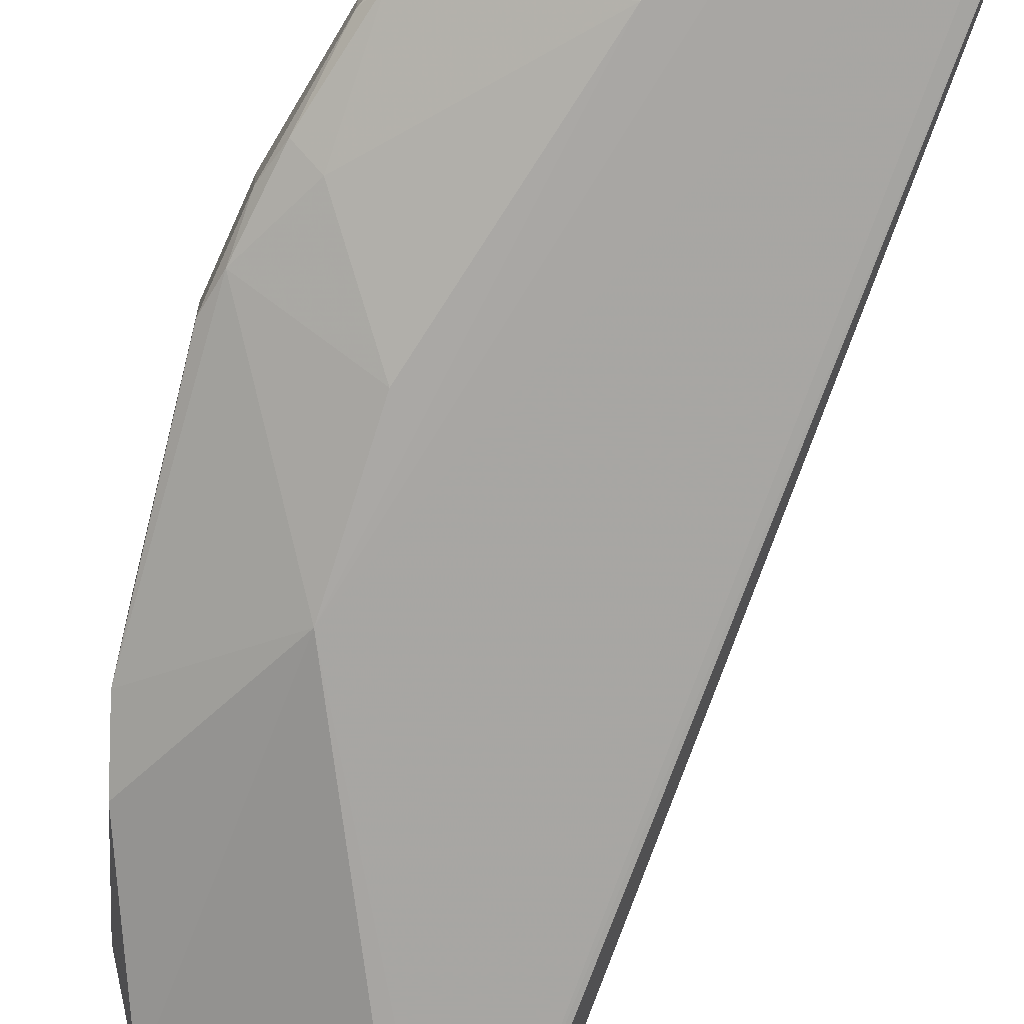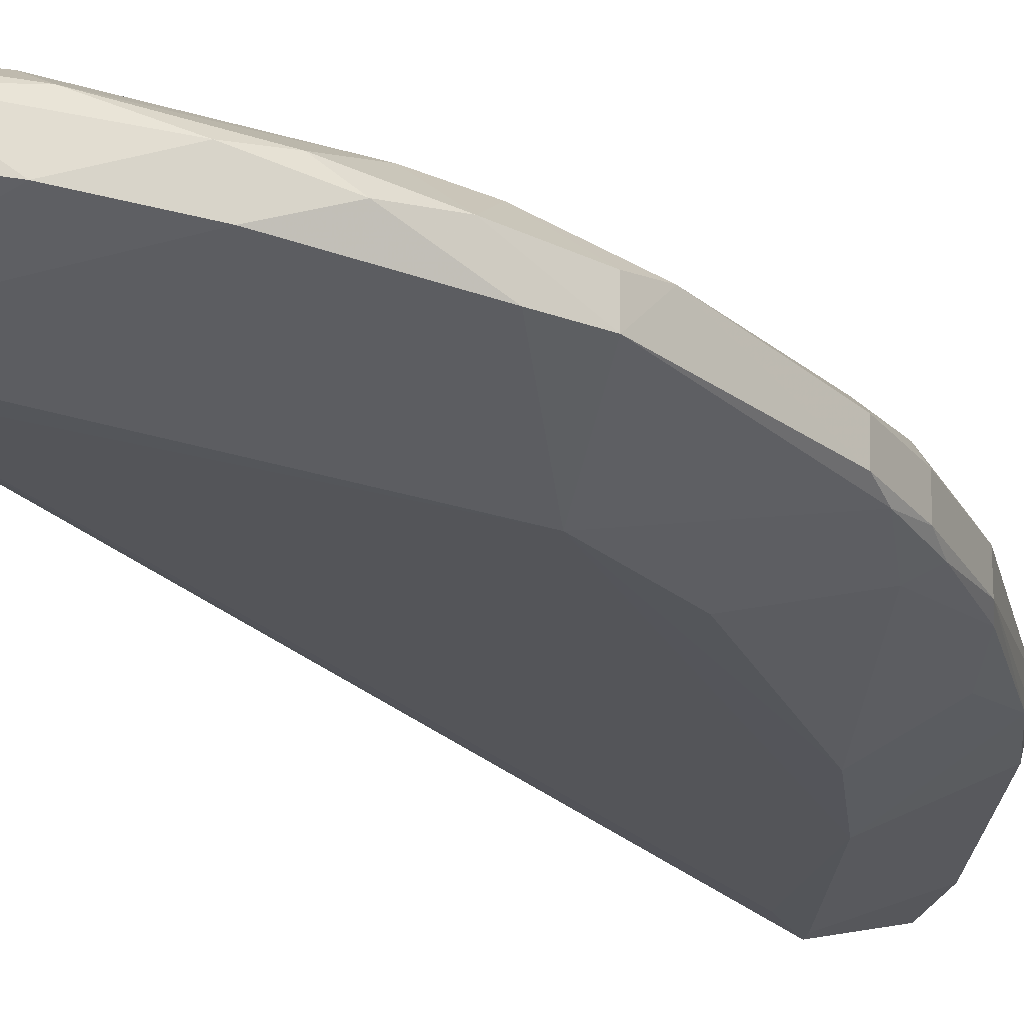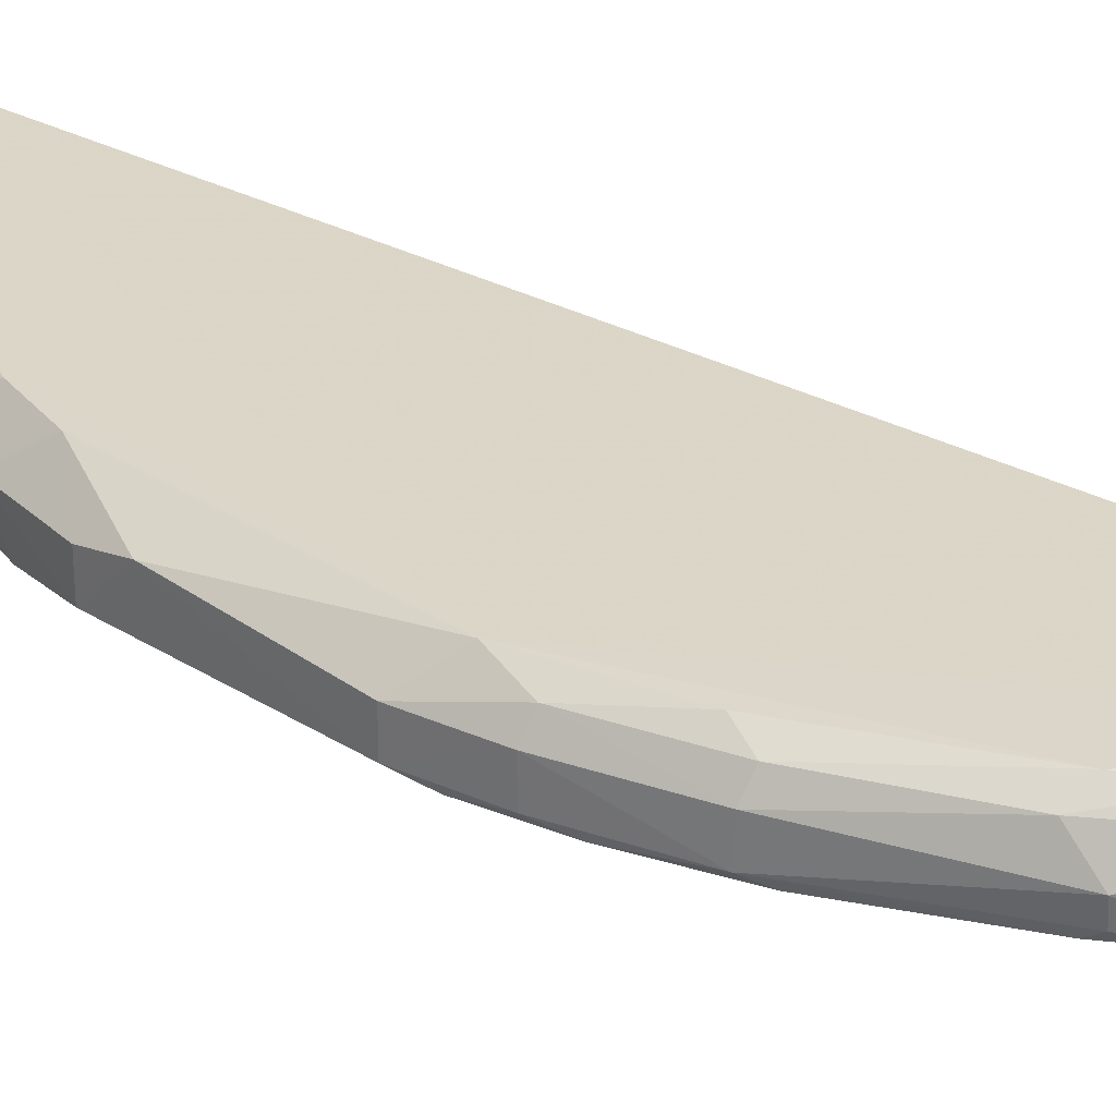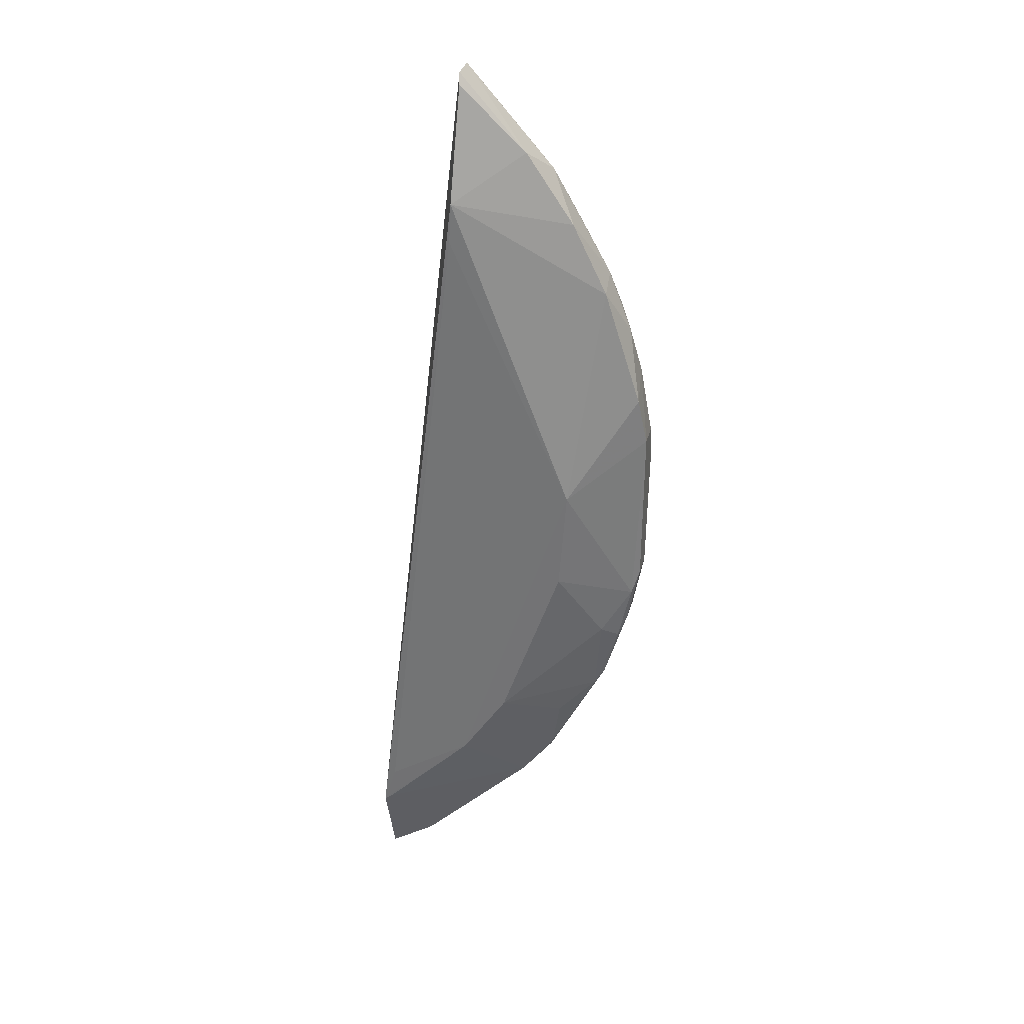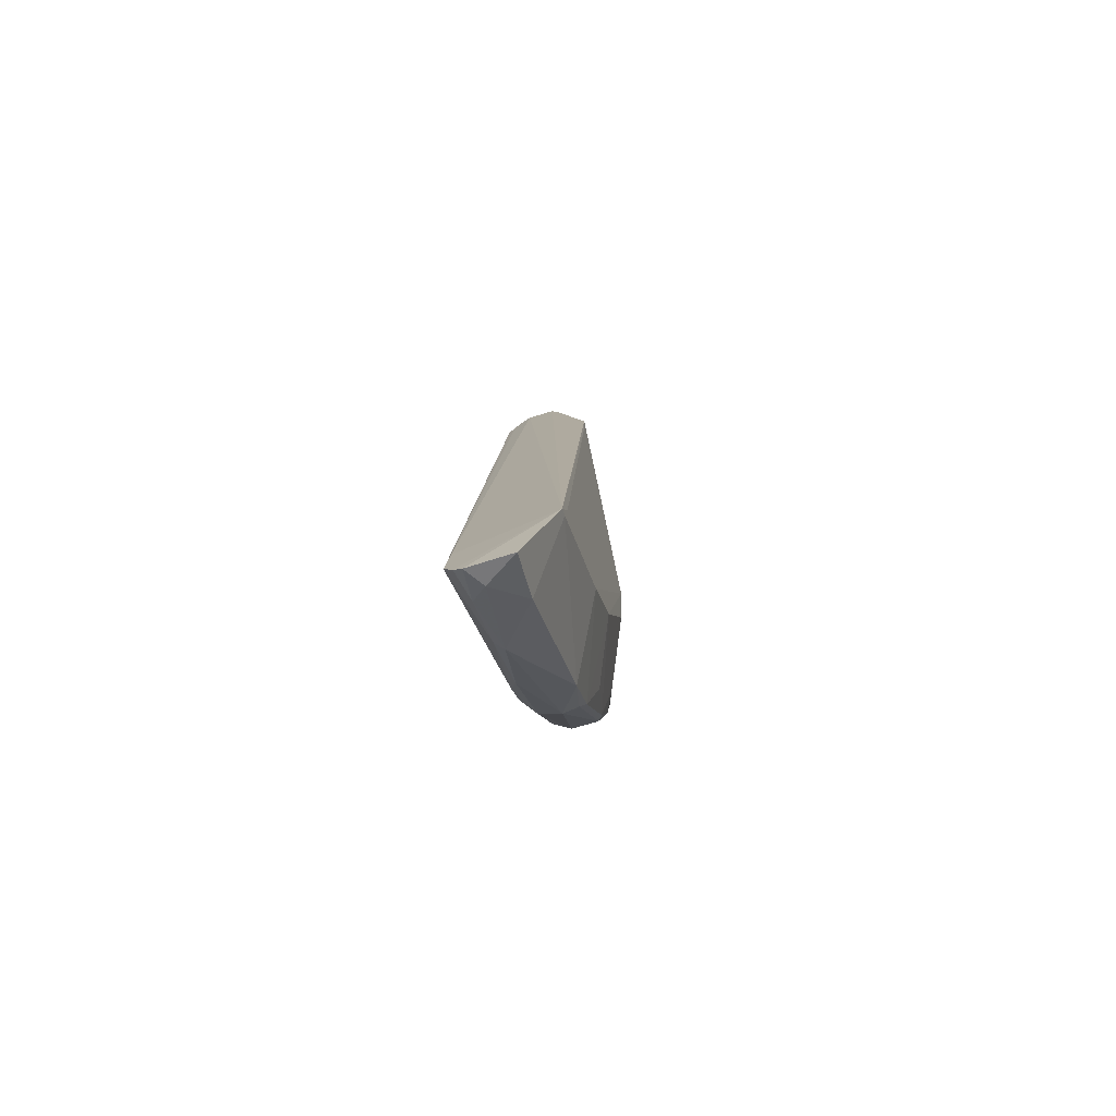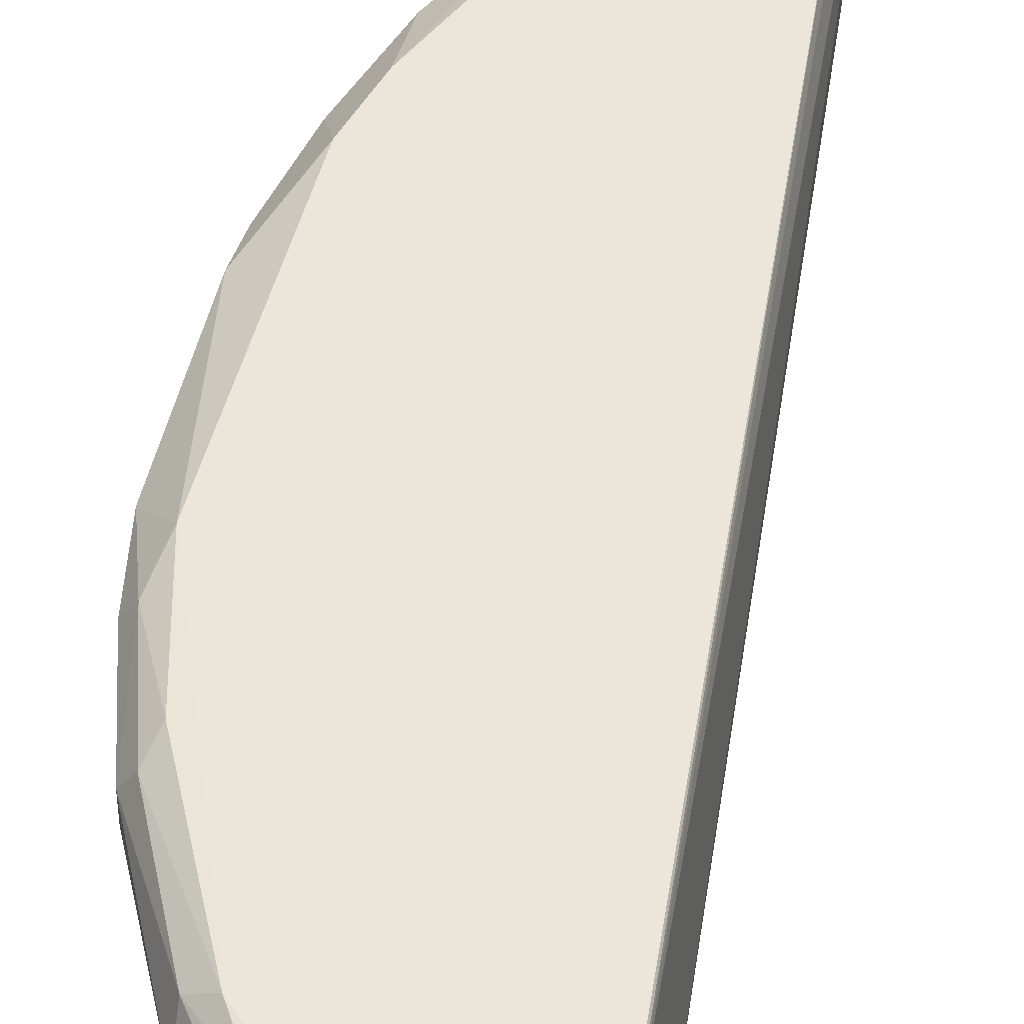
<metadata>
{"format":"obj","ext":"obj","renderer":"f3d","projection":"perspective","resolution":1024,"background":"white","views":[{"elev":-74.2,"azim":-13.2,"up":"+Z"},{"elev":-24.4,"azim":-140.3,"up":"+Z"},{"elev":29.2,"azim":-45.5,"up":"+Z"},{"elev":31.6,"azim":-166.7,"up":"+Y"},{"elev":-74.2,"azim":107.0,"up":"+Y"},{"elev":49.7,"azim":14.8,"up":"+Z"}]}
</metadata>
<code>
v -0.04428 0.03797 0.07019
v -0.03679 -0.03173 0.06704
v -0.04424 0.02861 0.06705
v -0.04427 0.038 0.07247
v -0.03739 -0.03259 0.07444
v -0.04446 0.03455 0.07452
v -0.03705 -0.03675 0.07459
v -0.03685 -0.03839 0.07385
v -0.03674 -0.03913 0.07319
v -0.0483 -0.01848 0.06711
v -0.05311 -0.004697 0.06717
v -0.05371 0.003551 0.06709
v -0.05898 -0.006645 0.0699
v -0.05752 -0.006664 0.07434
v -0.04441 0.03717 0.06959
v -0.05088 -0.02346 0.0744
v -0.05552 -0.0142 0.07433
v -0.04445 0.03629 0.07393
v -0.0367 -0.03923 0.06978
v -0.04035 -0.03703 0.07
v -0.0441 0.02548 0.06702
v -0.03785 -0.02832 0.067
v -0.04466 -0.02396 0.06705
v -0.04952 -0.02792 0.06991
v -0.05228 -0.02414 0.06999
v -0.05795 -0.009436 0.07361
v -0.05959 -0.004768 0.0724
v -0.05967 0.005364 0.07299
v -0.0575 0.01096 0.07433
v -0.05965 0.008127 0.07242
v -0.05964 0.008114 0.07027
v -0.05891 0.01185 0.06997
v -0.04951 0.03214 0.07
v -0.05326 0.02661 0.07
v -0.05117 0.03018 0.07237
v -0.05599 0.02107 0.06991
v -0.05778 0.01737 0.07168
v -0.05866 0.01366 0.07235
v -0.05679 0.0191 0.07286
v -0.05651 0.01477 0.07435
v -0.05177 0.0259 0.07437
v -0.05325 0.02573 0.07344
v -0.05583 0.02192 0.07238
v -0.04899 -0.02639 0.07429
v -0.04312 -0.03429 0.07344
v -0.04764 -0.02959 0.07349
v -0.05594 -0.01582 0.07358
v -0.05674 -0.01574 0.07237
v -0.04962 0.03128 0.07345
v -0.03943 -0.03708 0.0735
v -0.0523 -0.02324 0.07349
v -0.05216 -0.02496 0.07168
v -0.03739 -0.03128 0.06704
v -0.05203 -0.02491 0.07046
v -0.04382 -0.03412 0.07289
v -0.0383 -0.03866 0.07227
v -0.05297 -0.01983 0.06922
v -0.05601 -0.01678 0.0699
v -0.05678 -0.01566 0.07034
v -0.05659 -0.01046 0.06914
v -0.05872 -0.009368 0.07238
v -0.05868 -0.009377 0.07033
v -0.05957 -0.004718 0.07035
v -0.05793 -0.01126 0.06988
f 1 2 3
f 4 2 1
f 5 6 7
f 5 7 2
f 5 2 4
f 8 9 2
f 8 2 7
f 10 11 12
f 13 12 11
f 14 7 6
f 15 1 3
f 16 14 17
f 16 7 14
f 18 5 4
f 18 6 5
f 19 20 2
f 19 2 9
f 21 22 12
f 21 12 3
f 21 3 2
f 21 2 22
f 23 10 12
f 23 12 22
f 23 22 2
f 23 24 25
f 23 25 10
f 26 17 14
f 26 14 27
f 28 14 29
f 28 29 30
f 28 27 14
f 31 28 30
f 31 32 12
f 31 12 13
f 33 1 15
f 33 34 35
f 33 35 4
f 33 4 1
f 33 15 3
f 33 3 34
f 36 32 37
f 36 34 3
f 36 3 12
f 36 12 32
f 38 37 32
f 38 39 37
f 38 30 29
f 38 31 30
f 38 32 31
f 40 6 41
f 40 14 6
f 40 29 14
f 40 41 42
f 40 42 39
f 40 38 29
f 40 39 38
f 43 39 42
f 43 42 35
f 43 35 34
f 43 37 39
f 43 36 37
f 43 34 36
f 44 7 16
f 44 45 7
f 44 46 45
f 47 16 17
f 47 26 48
f 47 17 26
f 49 18 4
f 49 4 35
f 49 35 42
f 49 42 41
f 49 41 6
f 49 6 18
f 50 9 8
f 50 8 7
f 50 7 45
f 51 52 46
f 51 16 47
f 51 47 48
f 51 48 52
f 51 44 16
f 51 46 44
f 53 2 20
f 53 20 24
f 53 23 2
f 53 24 23
f 54 24 52
f 54 25 24
f 55 24 20
f 55 45 46
f 55 46 52
f 55 52 24
f 55 50 45
f 56 19 9
f 56 20 19
f 56 55 20
f 56 9 50
f 56 50 55
f 57 58 10
f 57 10 25
f 57 25 58
f 59 52 48
f 59 54 52
f 59 58 25
f 59 25 54
f 60 13 11
f 60 11 10
f 60 10 58
f 61 26 27
f 61 48 26
f 61 59 48
f 61 62 59
f 63 13 62
f 63 31 13
f 63 27 28
f 63 28 31
f 63 61 27
f 63 62 61
f 64 62 13
f 64 59 62
f 64 58 59
f 64 60 58
f 64 13 60

</code>
